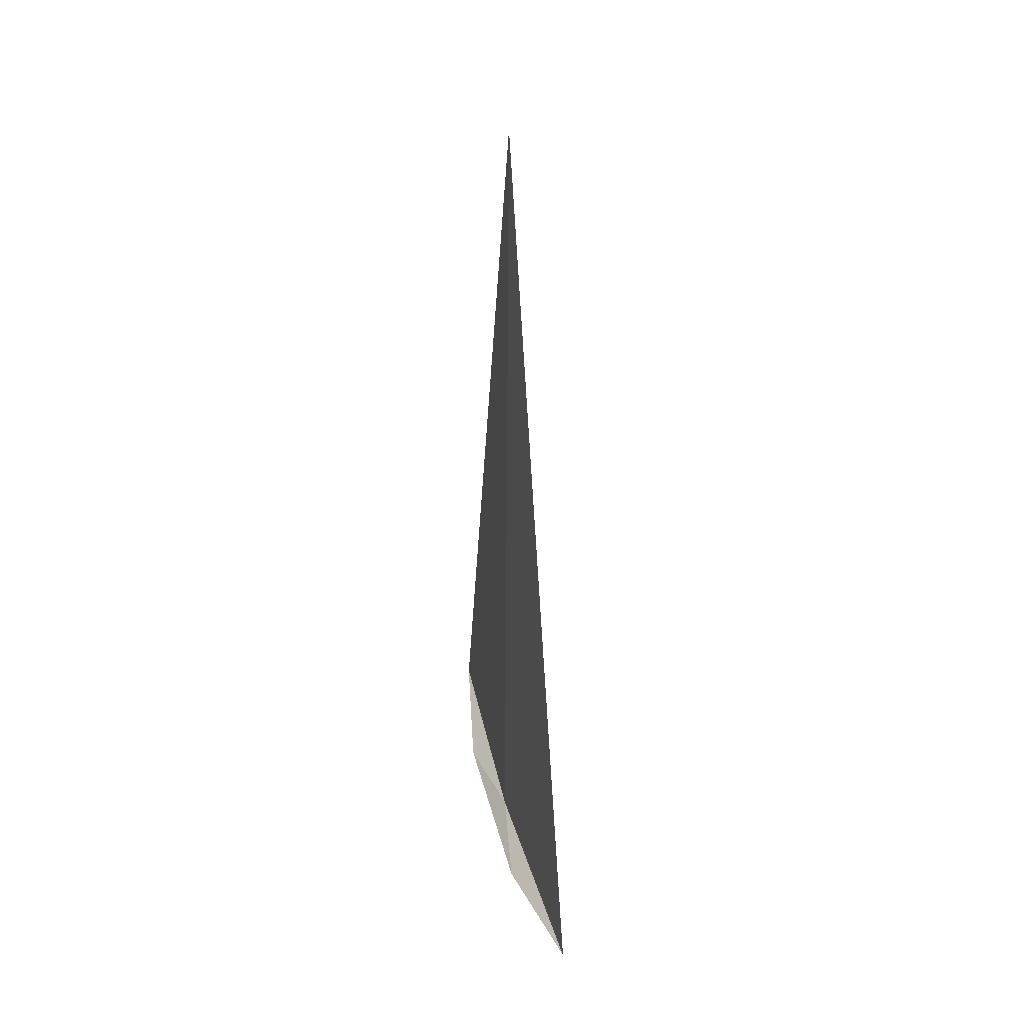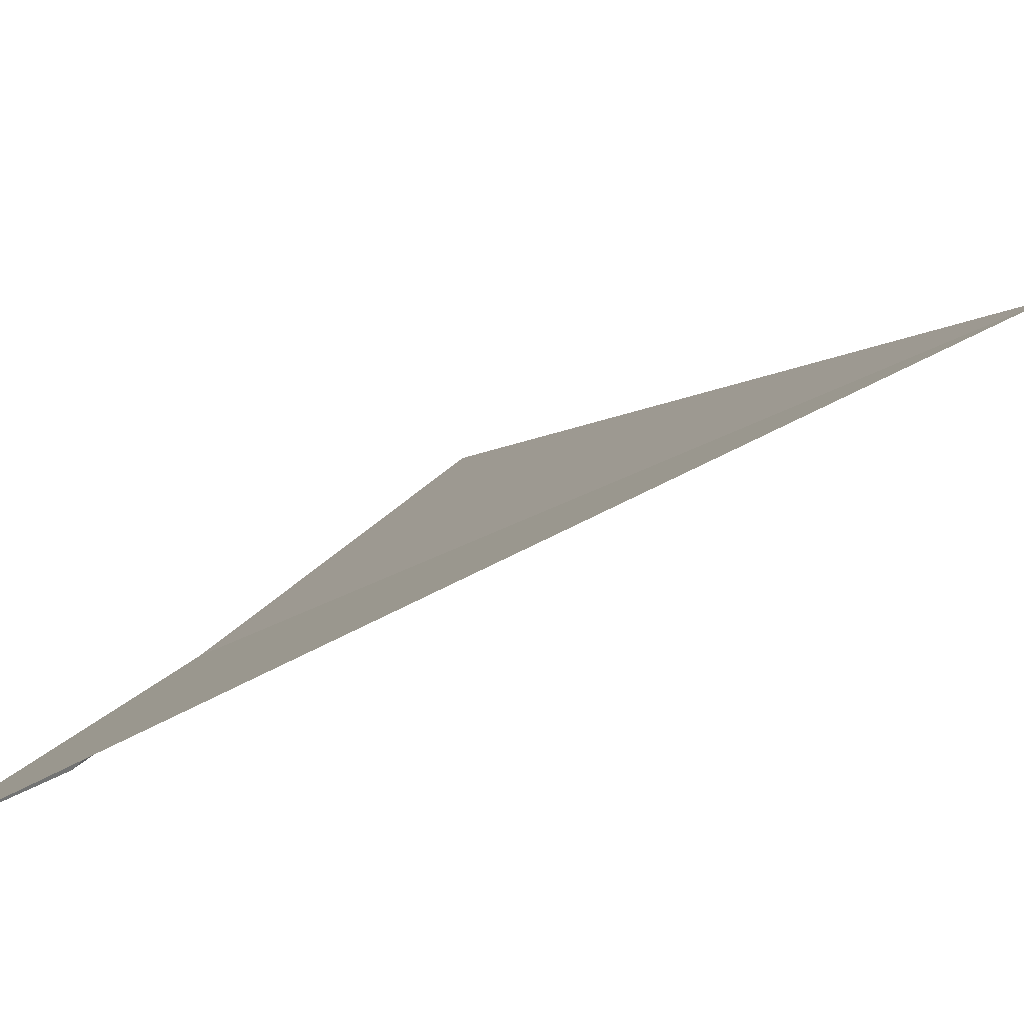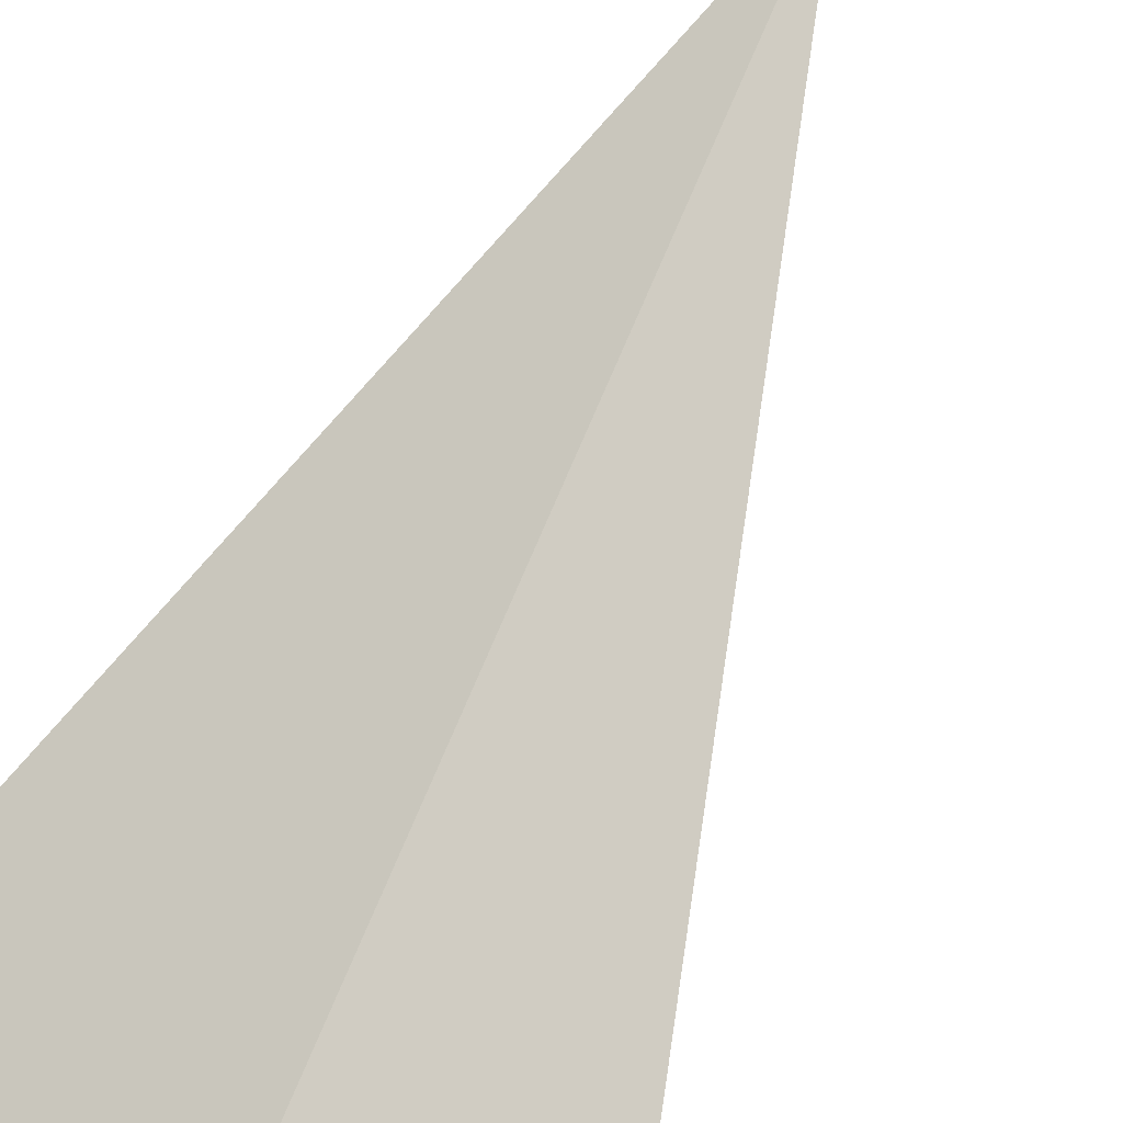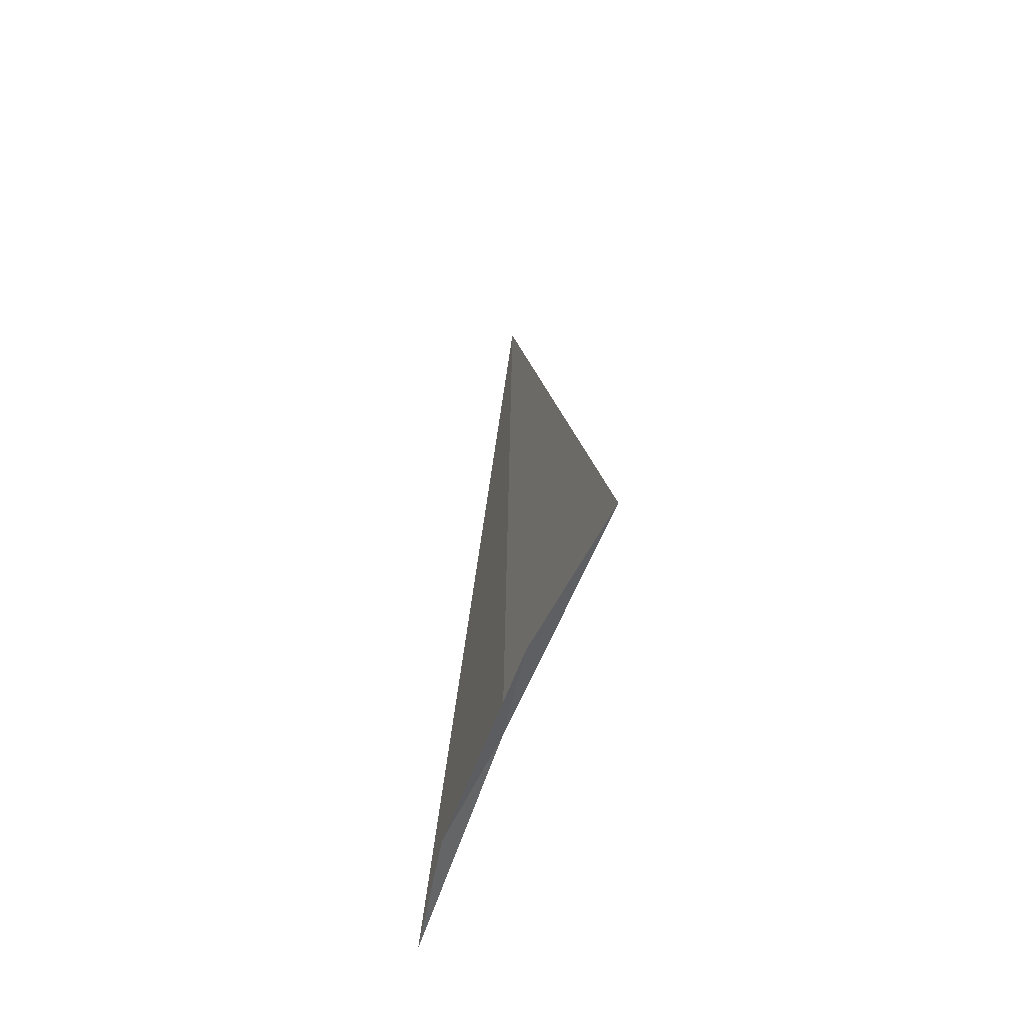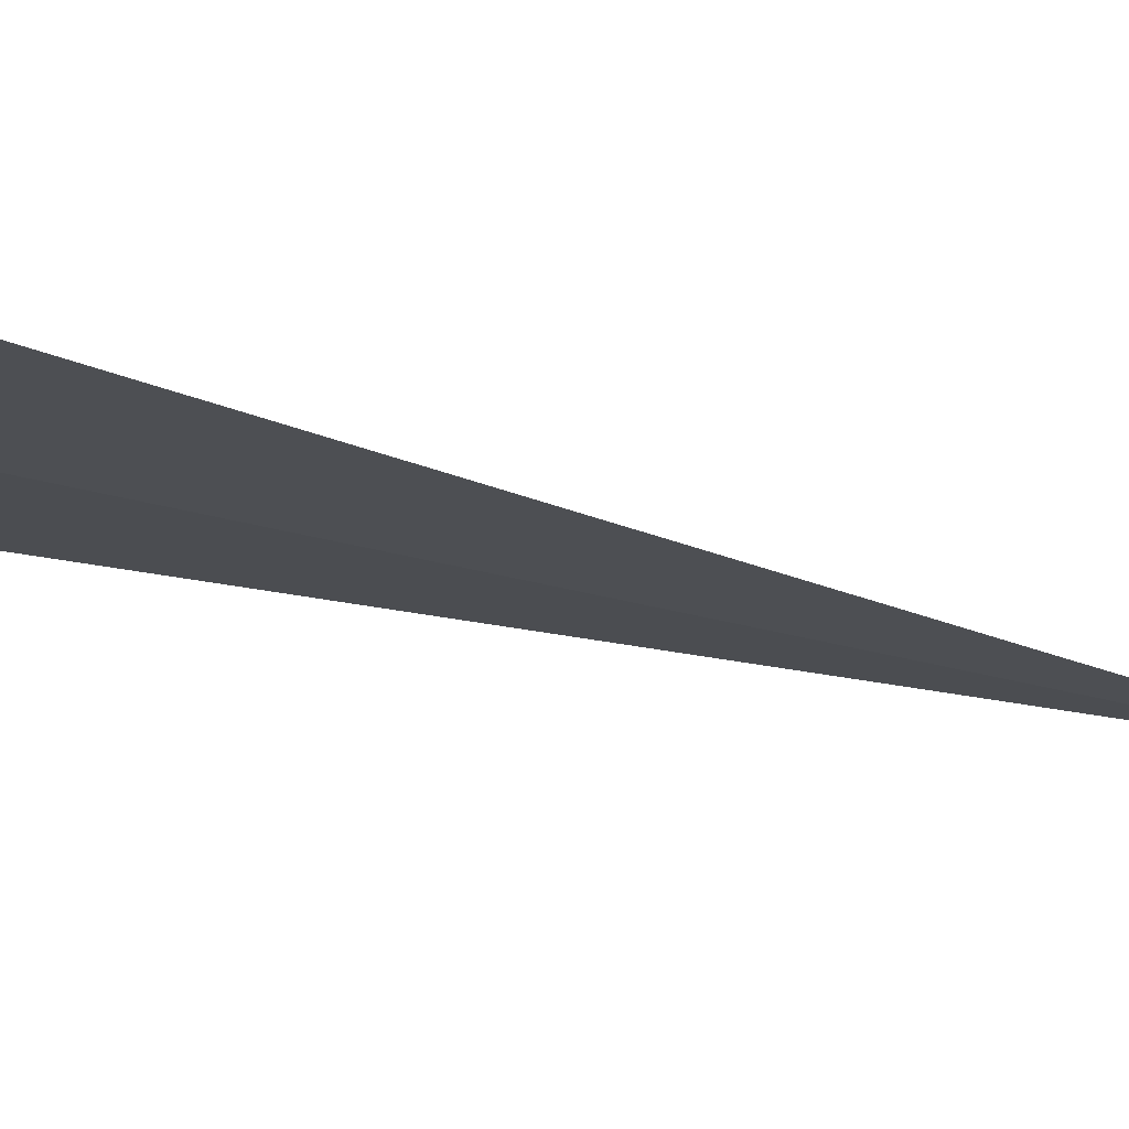
<metadata>
{"format":"obj","ext":"obj","renderer":"f3d","projection":"perspective","resolution":1024,"background":"white","views":[{"elev":37.2,"azim":113.1,"up":"+Z"},{"elev":-12.6,"azim":-27.8,"up":"+Y"},{"elev":59.9,"azim":-157.8,"up":"+Y"},{"elev":-63.6,"azim":105.9,"up":"+Z"},{"elev":-50.0,"azim":-104.6,"up":"+Y"}]}
</metadata>
<code>
v 8.951 -12.04 33.45
v 8.049 -12.66 33.45
v 8.594 -12.39 33.37
v 9.347 -11.83 33.37
v 9.805 -11.35 33.45
v 9.04 -11.97 37.5
f 1 3 2
f 1 4 3
f 1 5 4
f 1 6 5
f 1 2 6

</code>
